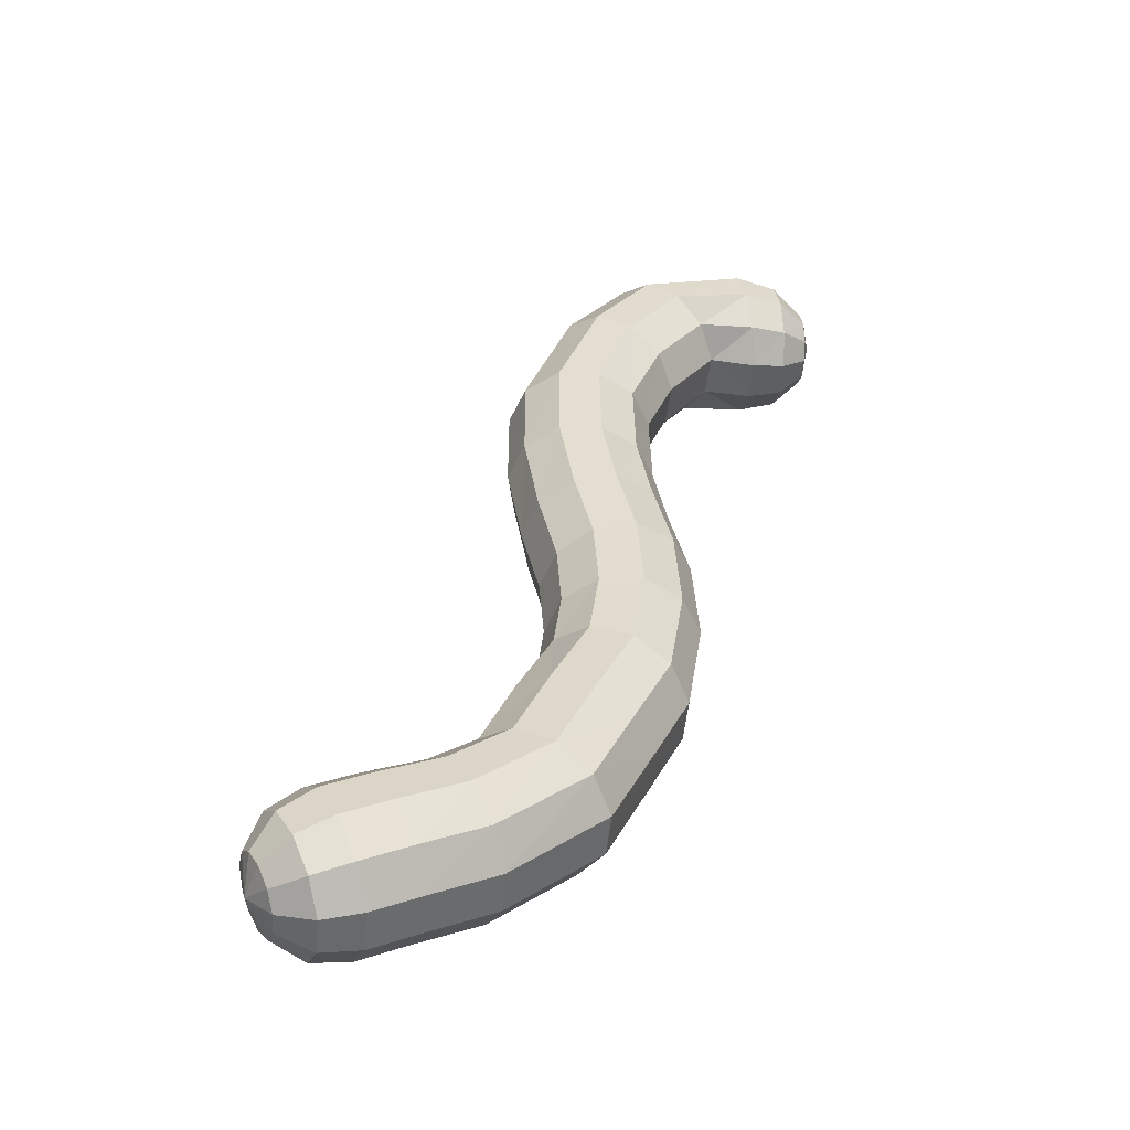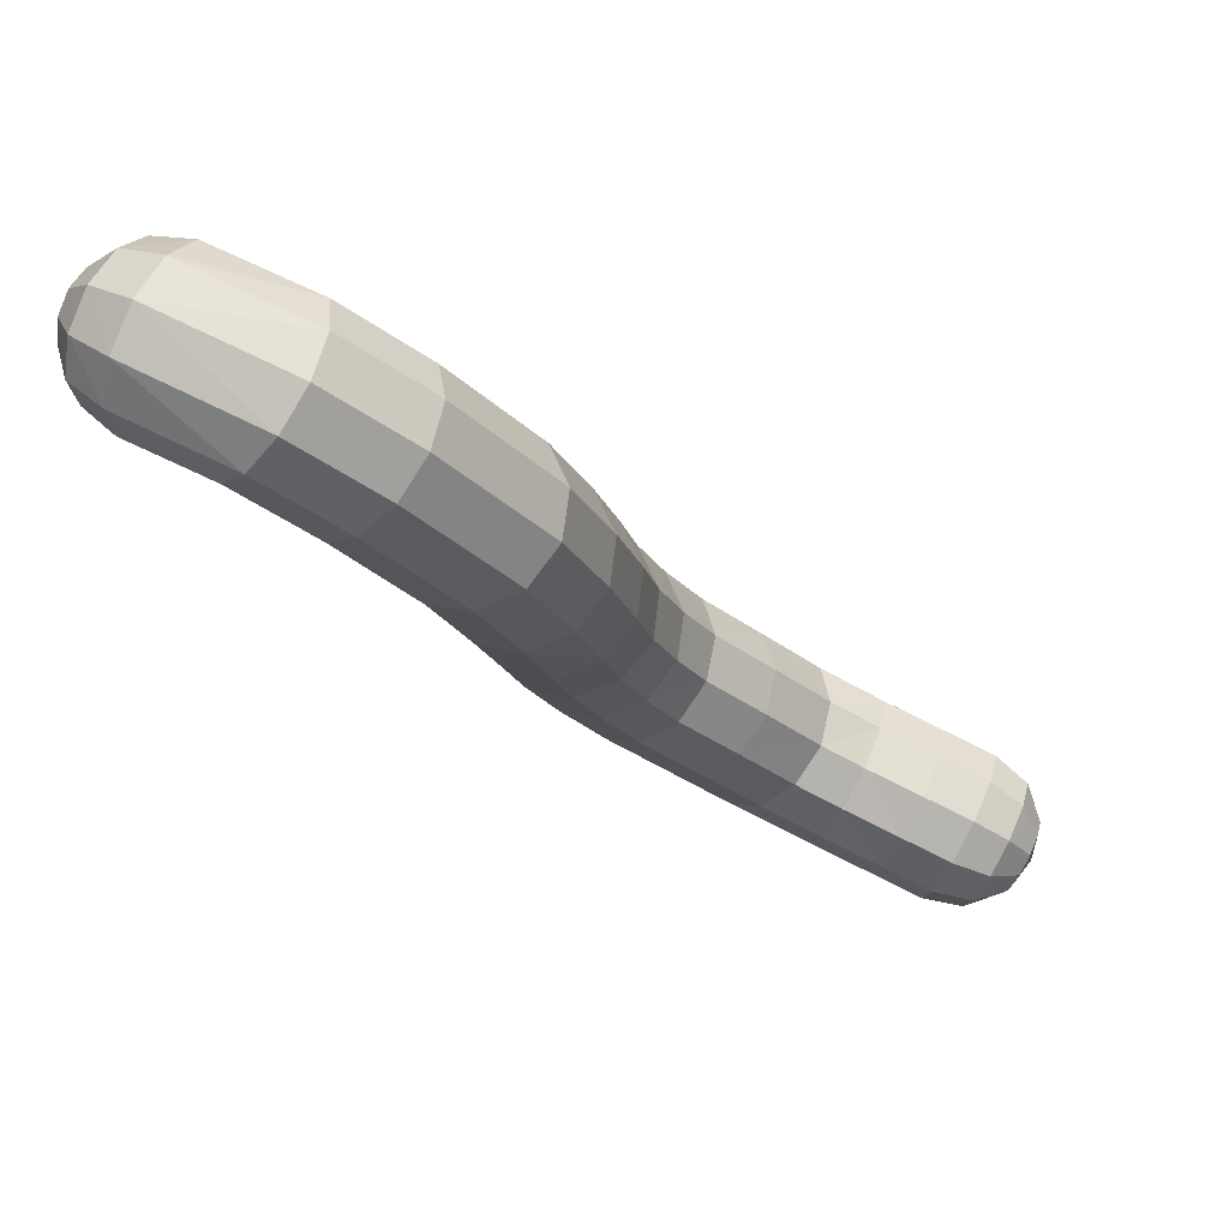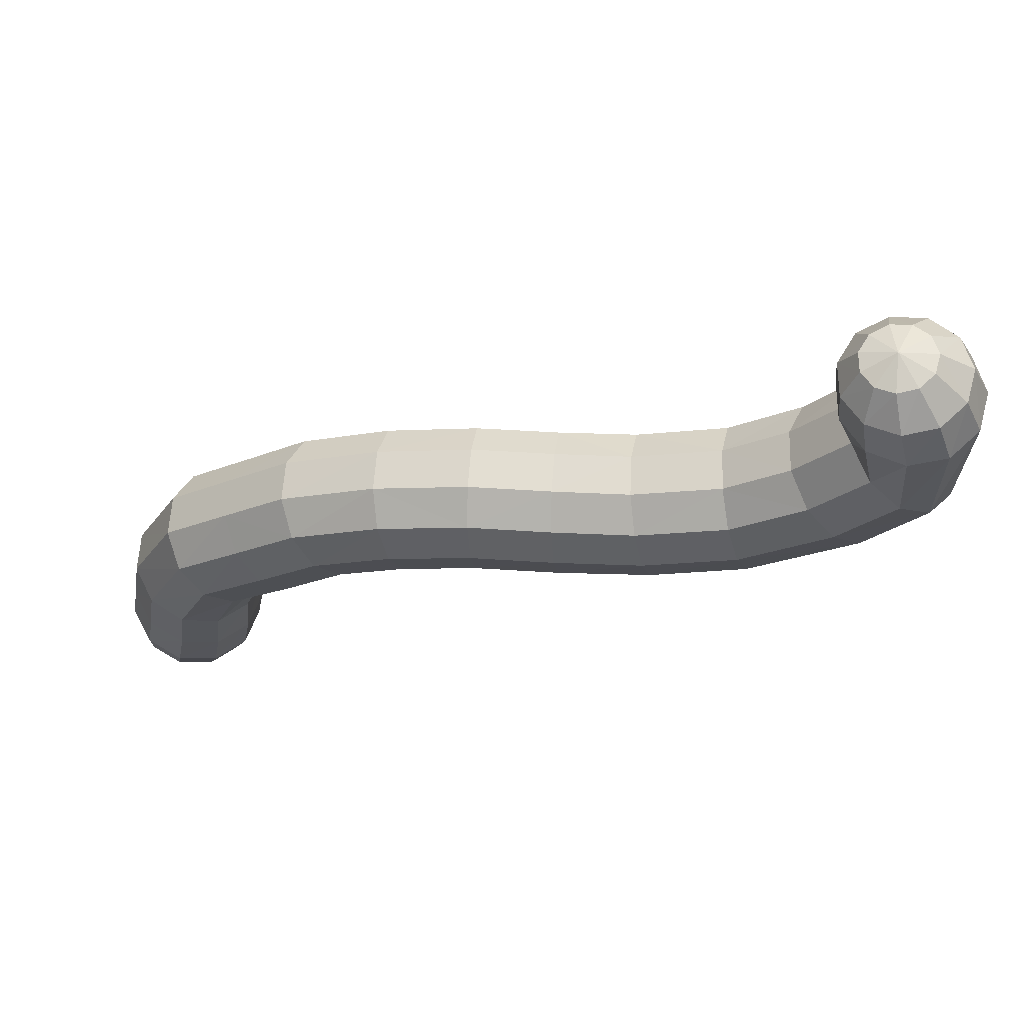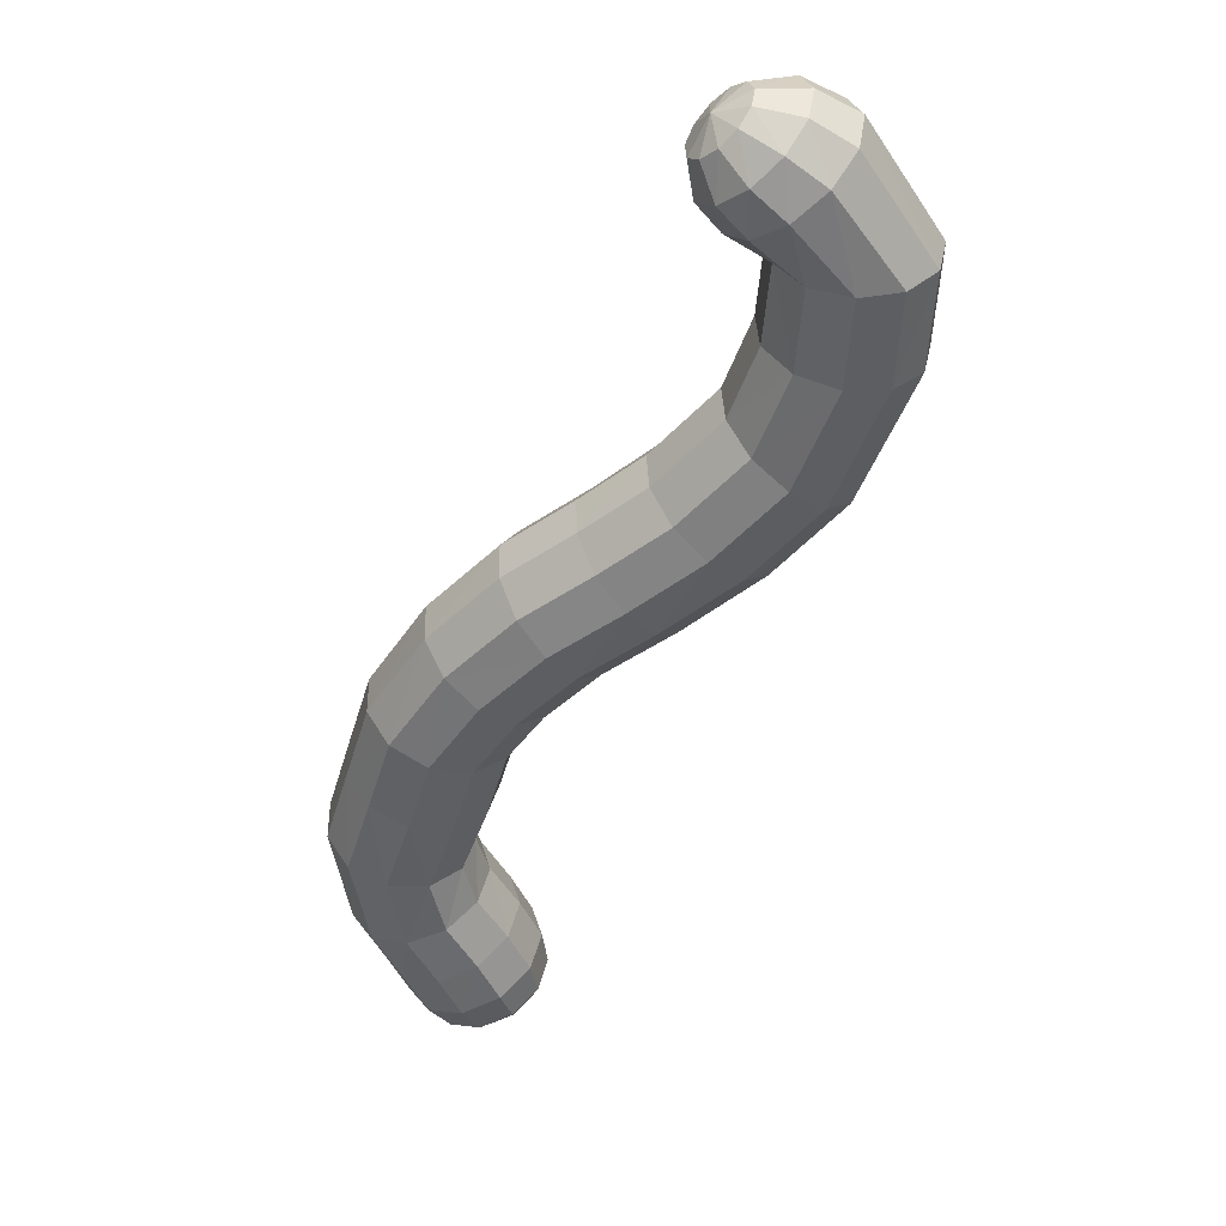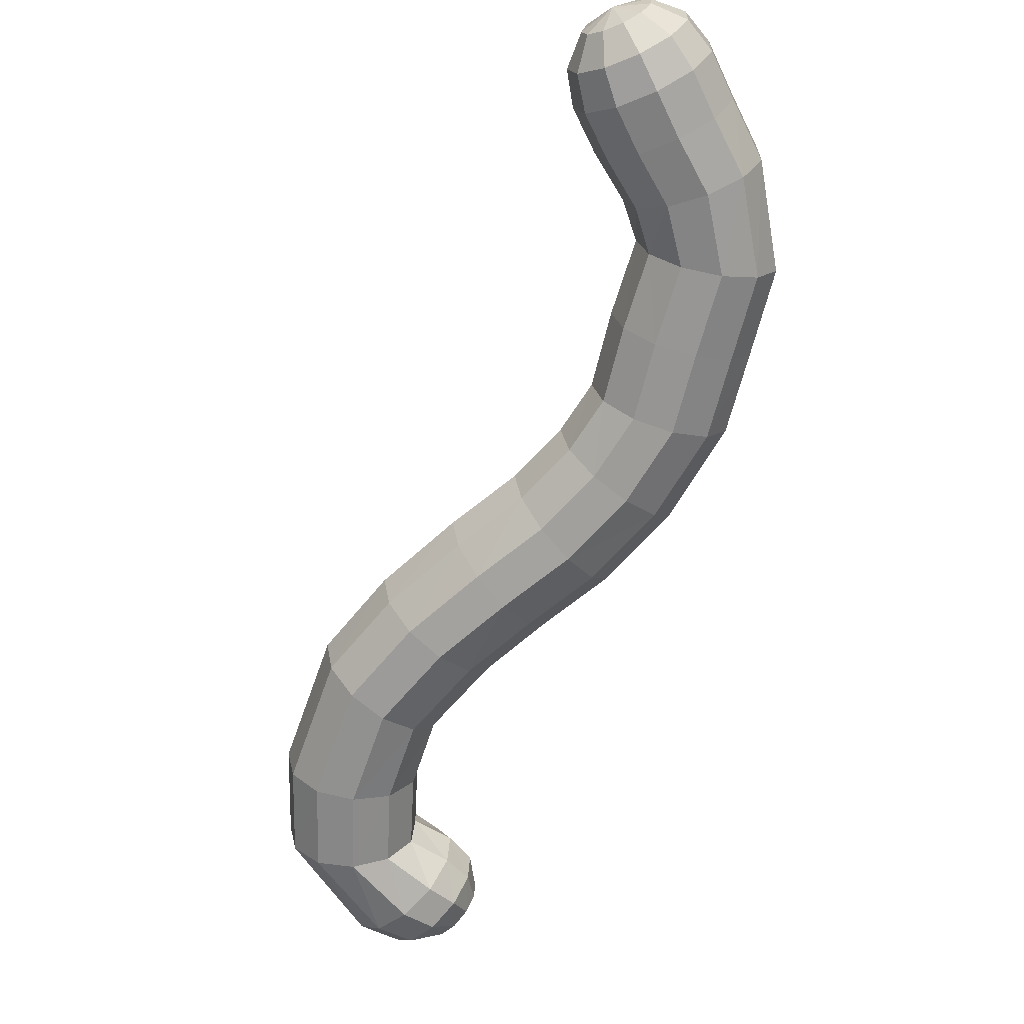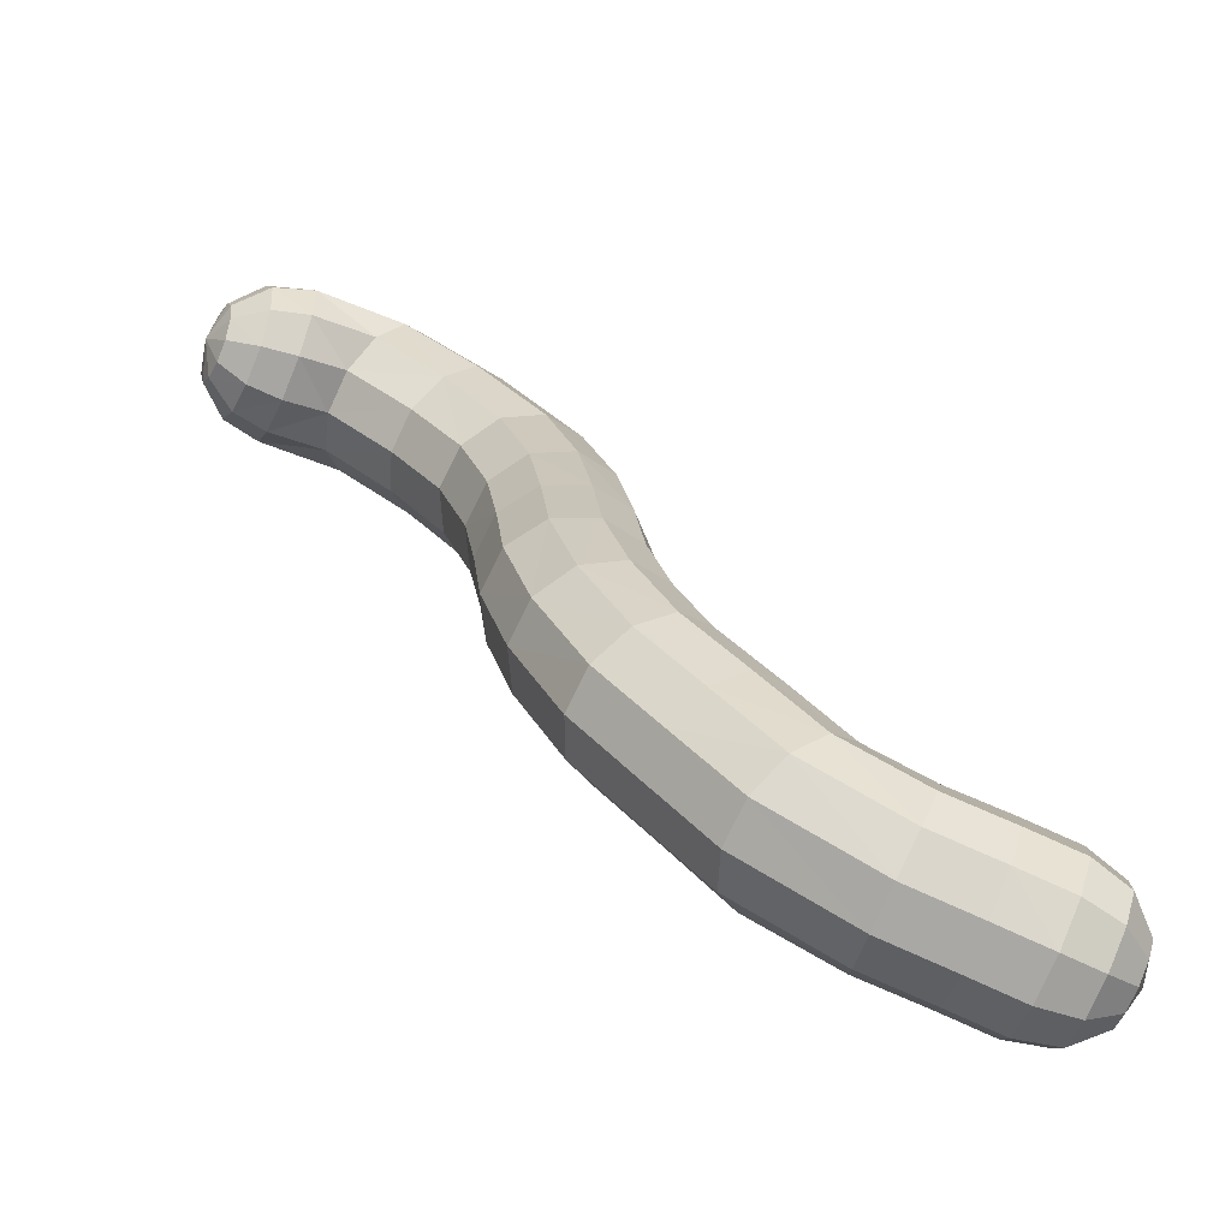
<metadata>
{"format":"obj","ext":"obj","renderer":"f3d","projection":"perspective","resolution":1024,"background":"white","views":[{"elev":41.9,"azim":-20.1,"up":"+Z"},{"elev":78.1,"azim":-148.3,"up":"+Y"},{"elev":-32.3,"azim":85.0,"up":"+Z"},{"elev":-55.4,"azim":119.7,"up":"+Z"},{"elev":-58.0,"azim":-58.8,"up":"+Z"},{"elev":-77.4,"azim":162.8,"up":"+Y"}]}
</metadata>
<code>
o Sphere_Sphere.001
v -6.944 -9.813 2.637
v -4.472 -8.075 2.207
v -9.444 -12.72 0.7156
v -10.33 -12.65 0.9825
v -10.97 -12.28 1.523
v -2.457 -5.381 1.731
v -6.724 -10.5 3.315
v -9.295 -13.21 1.581
v -10.2 -13.08 1.732
v -10.9 -12.52 1.955
v -1.686 -1.692 1.359
v -3.836 -8.563 2.814
v -9.194 -13.15 2.579
v -10.11 -13.03 2.596
v -10.85 -12.49 2.454
v -6.512 -11.44 3.488
v -0.3921 2.888 0.9733
v -9.174 -12.56 3.394
v -10.09 -12.52 3.302
v -10.84 -12.2 2.862
v -1.67 -5.628 2.294
v -6.375 -12.33 3.103
v -9.241 -11.63 3.767
v -10.15 -11.71 3.626
v -10.87 -11.73 3.048
v -11.21 -11.68 2.191
v -3.108 -9.251 2.898
v 3.687 6.717 0.3551
v -9.374 -10.65 3.58
v -10.27 -10.87 3.463
v -10.94 -11.24 2.955
v -6.357 -12.9 2.281
v -0.8461 -1.798 1.899
v -9.53 -9.938 2.891
v -10.4 -10.25 2.867
v -11.02 -10.89 2.61
v -2.519 -9.921 2.434
v -6.464 -12.96 1.283
v -9.66 -9.713 1.92
v -10.51 -10.05 2.026
v -11.08 -10.77 2.125
v -0.7492 -5.998 2.322
v -9.723 -10.05 0.9748
v -10.57 -10.34 1.207
v -11.11 -10.94 1.652
v -6.662 -12.49 0.4267
v -2.256 -10.36 1.569
v -9.699 -10.84 0.3556
v -10.55 -11.03 0.6708
v -11.1 -11.34 1.343
v 0.391 2.599 1.519
v 0.01383 -6.375 1.806
v -9.595 -11.84 0.2589
v -10.46 -11.89 0.5871
v -11.05 -11.83 1.294
v -3.767 -11.91 1.902
v -0.8417 -8.898 1.256
v 1.079 -4.356 0.6414
v -8.222 -12.6 0.5867
v -3.995 -11.45 2.762
v 1.685 -0.5062 0.2484
v -8.068 -13.09 1.451
v -1.116 -8.479 2.125
v -4.52 -10.75 3.215
v -7.967 -13.03 2.449
v 3.593 2.975 -0.1155
v 0.6843 -4.194 1.551
v -7.95 -12.44 3.265
v -5.176 -10.02 3.117
v -1.726 -7.843 2.595
v -8.024 -11.52 3.64
v 6.123 3.512 -0.3999
v 1.316 -0.298 1.16
v -8.164 -10.54 3.453
v -2.478 -7.192 2.517
v -5.753 -9.508 2.501
v -8.326 -9.828 2.766
v -6.07 -9.365 1.56
v -6.025 -9.638 0.5951
v -8.459 -9.604 1.795
v -0.1367 -3.99 2.091
v 6.927 3.361 -0.5207
v -8.521 -9.939 0.8494
v 3.391 3.4 0.7692
v -1.124 -3.808 2.09
v -8.491 -10.73 0.2292
v -3.132 -6.732 1.916
v -3.482 -6.61 0.982
v -8.379 -11.72 0.1313
v -2.403 -10.43 0.5767
v -7.103 -9.6 1.67
v 0.1402 -1.982 1.897
v -7.149 -9.928 0.7222
v -2.913 -10.11 -0.2271
v 0.3765 -6.639 0.9101
v -7.069 -10.69 0.0931
v 4.136 6.079 0.9523
v 0.9602 -2.185 1.355
v -6.887 -11.65 -0.01704
v -3.416 -6.864 0.01213
v -3.909 -11.97 0.9094
v 0.5351 0.02424 1.702
v 7.666 3.648 -0.749
v 6.282 4.016 0.4439
v -4.375 -11.63 0.09811
v -0.4111 0.3583 1.703
v -5.633 -10.24 -0.08868
v -1.963 -3.707 1.548
v -2.388 -3.717 0.6373
v -5.017 -10.98 -0.274
v 0.2235 -6.706 -0.08131
v -4.815 -7.943 1.271
v 1.302 2.205 1.523
v -4.755 -8.208 0.3031
v -0.3964 -6.554 -0.8535
v 1.354 -2.343 0.4434
v -4.311 -8.786 -0.3897
v 2.051 1.832 0.9855
v -3.625 -9.493 -0.5874
v -2.264 -3.837 -0.353
v -0.9895 -8.966 0.264
v 2.906 4.114 1.263
v 7.093 3.802 0.2069
v 7.772 3.905 -0.33
v -1.513 -8.663 -0.536
v 2.292 4.892 1.209
v -2.955 -7.413 -0.6858
v -1.222 0.598 1.161
v -1.639 0.6674 0.2502
v -2.246 -8.084 -0.8901
v 1.196 -2.406 -0.5473
v -2.86 -5.337 0.8125
v 4.626 5.246 1.022
v -2.751 -5.509 -0.171
v 0.5361 -2.354 -1.303
v 2.402 1.598 0.07617
v -2.164 -5.843 -0.9068
v 5.003 4.483 0.5418
v -1.287 -6.233 -1.161
v -1.532 0.5443 -0.7418
v 0.9218 -4.424 -0.3493
v 6.462 4.876 0.8623
v 7.301 4.555 0.5634
v 7.911 4.343 -0.1263
v 0.2629 -4.377 -1.106
v 6.606 5.817 0.7225
v -1.631 -4.028 -1.109
v 1.745 5.485 0.6237
v 1.438 5.706 -0.3061
v -0.6887 -4.229 -1.389
v 2.241 1.577 -0.916
v -2.112 -1.698 0.4485
v -1.989 -1.813 -0.5427
v 1.621 1.776 -1.676
v 5.147 4.031 -0.3355
v -1.357 -2.002 -1.3
v -0.4153 -2.203 -1.584
v 1.468 5.485 -1.286
v 1.523 -0.5342 -0.7434
v 7.484 5.381 0.4358
v 8.038 4.823 -0.2023
v 7.586 6.017 -0.1356
v 0.8829 -0.3731 -1.5
v 8.114 5.193 -0.5341
v -0.9327 0.2679 -1.499
v 6.668 6.542 0.06885
v 6.628 6.819 -0.8911
v -0.03255 -0.07415 -1.782
v 5.011 4.034 -1.331
v -0.7988 2.981 0.06022
v -0.7 2.848 -0.9307
v 4.64 4.491 -2.13
v -0.127 2.532 -1.685
v 0.7383 2.132 -1.963
v 6.5 6.562 -1.853
v 3.449 2.975 -1.11
v 7.449 6.036 -1.8
v 7.573 6.261 -0.9692
v 8.114 5.336 -1.016
v 3.004 3.399 -1.9
v 8.038 5.205 -1.496
v 1.826 4.891 -2.004
v 7.254 5.413 -2.365
v 7.91 4.843 -1.82
v 2.399 4.114 -2.233
v 3.423 6.956 -0.5799
v 3.427 6.723 -1.556
v 3.698 6.089 -2.263
v 4.15 5.258 -2.477
v 6.855 3.371 -1.388
v 6.036 3.523 -1.401
v 7.626 3.654 -1.25
v 7.665 3.921 -1.674
v 6.901 3.829 -2.12
v 6.047 4.045 -2.242
v 8.105 4.412 -1.027
v 6.323 5.852 -2.51
v 7.771 4.364 -1.887
v 7.05 4.591 -2.485
v 6.154 4.913 -2.655
f 54 5 55
f 26 55 5
f 53 4 54
f 26 5 10
f 3 9 4
f 4 10 5
f 26 10 15
f 8 14 9
f 10 14 15
f 26 15 20
f 14 18 19
f 14 20 15
f 26 20 25
f 18 24 19
f 20 24 25
f 26 25 31
f 23 30 24
f 25 30 31
f 29 35 30
f 31 35 36
f 26 31 36
f 36 40 41
f 13 62 65
f 23 74 29
f 26 36 41
f 34 40 35
f 40 45 41
f 43 80 83
f 34 80 39
f 26 41 45
f 39 44 40
f 48 83 86
f 44 50 45
f 3 89 59
f 8 59 62
f 26 45 50
f 43 49 44
f 13 68 18
f 50 54 55
f 18 71 23
f 29 77 34
f 26 50 55
f 48 54 49
f 53 86 89
f 199 195 200
f 198 196 193
f 198 194 199
f 194 191 195
f 193 196 192
f 193 190 194
f 192 196 103
f 192 82 190
f 190 72 191
f 82 124 123
f 72 123 104
f 103 196 124
f 123 144 143
f 104 143 142
f 124 196 144
f 143 161 160
f 142 160 146
f 144 196 161
f 160 164 162
f 146 162 166
f 161 196 164
f 162 179 178
f 62 46 38
f 65 22 68
f 71 7 74
f 65 38 32
f 86 93 96
f 77 91 80
f 68 16 71
f 59 99 46
f 74 1 77
f 83 91 93
f 89 96 99
f 1 78 91
f 16 69 7
f 22 64 16
f 32 60 22
f 46 110 105
f 7 76 1
f 99 107 110
f 32 101 56
f 93 78 79
f 38 105 101
f 96 79 107
f 107 119 110
f 76 12 2
f 78 2 112
f 78 114 79
f 60 47 37
f 79 117 107
f 69 27 12
f 64 37 27
f 101 47 56
f 110 94 105
f 105 90 101
f 117 100 127
f 47 63 37
f 90 57 47
f 90 125 121
f 94 130 125
f 37 70 27
f 114 88 100
f 27 75 12
f 12 87 2
f 119 127 130
f 2 88 112
f 127 139 130
f 70 52 42
f 88 6 132
f 63 95 52
f 88 134 100
f 75 42 21
f 100 137 127
f 125 111 121
f 87 21 6
f 130 115 125
f 121 95 57
f 95 67 52
f 52 81 42
f 134 147 137
f 132 120 134
f 111 145 141
f 115 150 145
f 21 108 6
f 42 85 21
f 139 147 150
f 6 109 132
f 111 58 95
f 141 116 58
f 147 157 150
f 109 11 152
f 145 131 141
f 81 98 92
f 109 153 120
f 120 156 147
f 67 116 98
f 108 33 11
f 85 92 33
f 150 135 145
f 152 140 153
f 153 165 156
f 152 128 129
f 92 73 102
f 11 106 128
f 135 159 131
f 157 163 135
f 33 102 106
f 98 61 73
f 156 168 157
f 131 61 116
f 102 118 113
f 163 151 159
f 168 154 163
f 165 174 168
f 129 17 170
f 129 171 140
f 140 173 165
f 128 51 17
f 106 113 51
f 159 136 61
f 73 136 118
f 173 158 182
f 118 122 113
f 113 126 51
f 151 180 176
f 154 185 180
f 136 84 118
f 174 182 185
f 17 149 170
f 136 176 66
f 171 149 158
f 51 148 17
f 84 133 122
f 180 189 172
f 185 188 189
f 148 186 149
f 176 155 66
f 158 186 187
f 66 138 84
f 180 169 176
f 182 187 188
f 126 28 148
f 122 97 126
f 188 175 197
f 138 142 133
f 187 167 175
f 169 195 191
f 172 200 195
f 97 166 28
f 155 104 138
f 189 197 200
f 133 146 97
f 28 167 186
f 155 191 72
f 166 178 167
f 164 196 179
f 178 175 167
f 179 196 181
f 179 177 178
f 177 197 175
f 181 196 184
f 181 183 177
f 183 200 197
f 184 196 198
f 184 199 183
f 54 4 5
f 53 3 4
f 3 8 9
f 4 9 10
f 8 13 14
f 10 9 14
f 14 13 18
f 14 19 20
f 18 23 24
f 20 19 24
f 23 29 30
f 25 24 30
f 29 34 35
f 31 30 35
f 36 35 40
f 13 8 62
f 23 71 74
f 34 39 40
f 40 44 45
f 43 39 80
f 34 77 80
f 39 43 44
f 48 43 83
f 44 49 50
f 3 53 89
f 8 3 59
f 43 48 49
f 13 65 68
f 50 49 54
f 18 68 71
f 29 74 77
f 48 53 54
f 53 48 86
f 199 194 195
f 198 193 194
f 194 190 191
f 193 192 190
f 192 103 82
f 190 82 72
f 82 103 124
f 72 82 123
f 123 124 144
f 104 123 143
f 143 144 161
f 142 143 160
f 160 161 164
f 146 160 162
f 162 164 179
f 62 59 46
f 65 32 22
f 71 16 7
f 65 62 38
f 86 83 93
f 77 1 91
f 68 22 16
f 59 89 99
f 74 7 1
f 83 80 91
f 89 86 96
f 1 76 78
f 16 64 69
f 22 60 64
f 32 56 60
f 46 99 110
f 7 69 76
f 99 96 107
f 32 38 101
f 93 91 78
f 38 46 105
f 96 93 79
f 107 117 119
f 76 69 12
f 78 76 2
f 78 112 114
f 60 56 47
f 79 114 117
f 69 64 27
f 64 60 37
f 101 90 47
f 110 119 94
f 105 94 90
f 117 114 100
f 47 57 63
f 90 121 57
f 90 94 125
f 94 119 130
f 37 63 70
f 114 112 88
f 27 70 75
f 12 75 87
f 119 117 127
f 2 87 88
f 127 137 139
f 70 63 52
f 88 87 6
f 63 57 95
f 88 132 134
f 75 70 42
f 100 134 137
f 125 115 111
f 87 75 21
f 130 139 115
f 121 111 95
f 95 58 67
f 52 67 81
f 134 120 147
f 132 109 120
f 111 115 145
f 115 139 150
f 21 85 108
f 42 81 85
f 139 137 147
f 6 108 109
f 111 141 58
f 141 131 116
f 147 156 157
f 109 108 11
f 145 135 131
f 81 67 98
f 109 152 153
f 120 153 156
f 67 58 116
f 108 85 33
f 85 81 92
f 150 157 135
f 152 129 140
f 153 140 165
f 152 11 128
f 92 98 73
f 11 33 106
f 135 163 159
f 157 168 163
f 33 92 102
f 98 116 61
f 156 165 168
f 131 159 61
f 102 73 118
f 163 154 151
f 168 174 154
f 165 173 174
f 129 128 17
f 129 170 171
f 140 171 173
f 128 106 51
f 106 102 113
f 159 151 136
f 73 61 136
f 173 171 158
f 118 84 122
f 113 122 126
f 151 154 180
f 154 174 185
f 136 66 84
f 174 173 182
f 17 148 149
f 136 151 176
f 171 170 149
f 51 126 148
f 84 138 133
f 180 185 189
f 185 182 188
f 148 28 186
f 176 169 155
f 158 149 186
f 66 155 138
f 180 172 169
f 182 158 187
f 126 97 28
f 122 133 97
f 188 187 175
f 138 104 142
f 187 186 167
f 169 172 195
f 172 189 200
f 97 146 166
f 155 72 104
f 189 188 197
f 133 142 146
f 28 166 167
f 155 169 191
f 166 162 178
f 178 177 175
f 179 181 177
f 177 183 197
f 181 184 183
f 183 199 200
f 184 198 199

</code>
